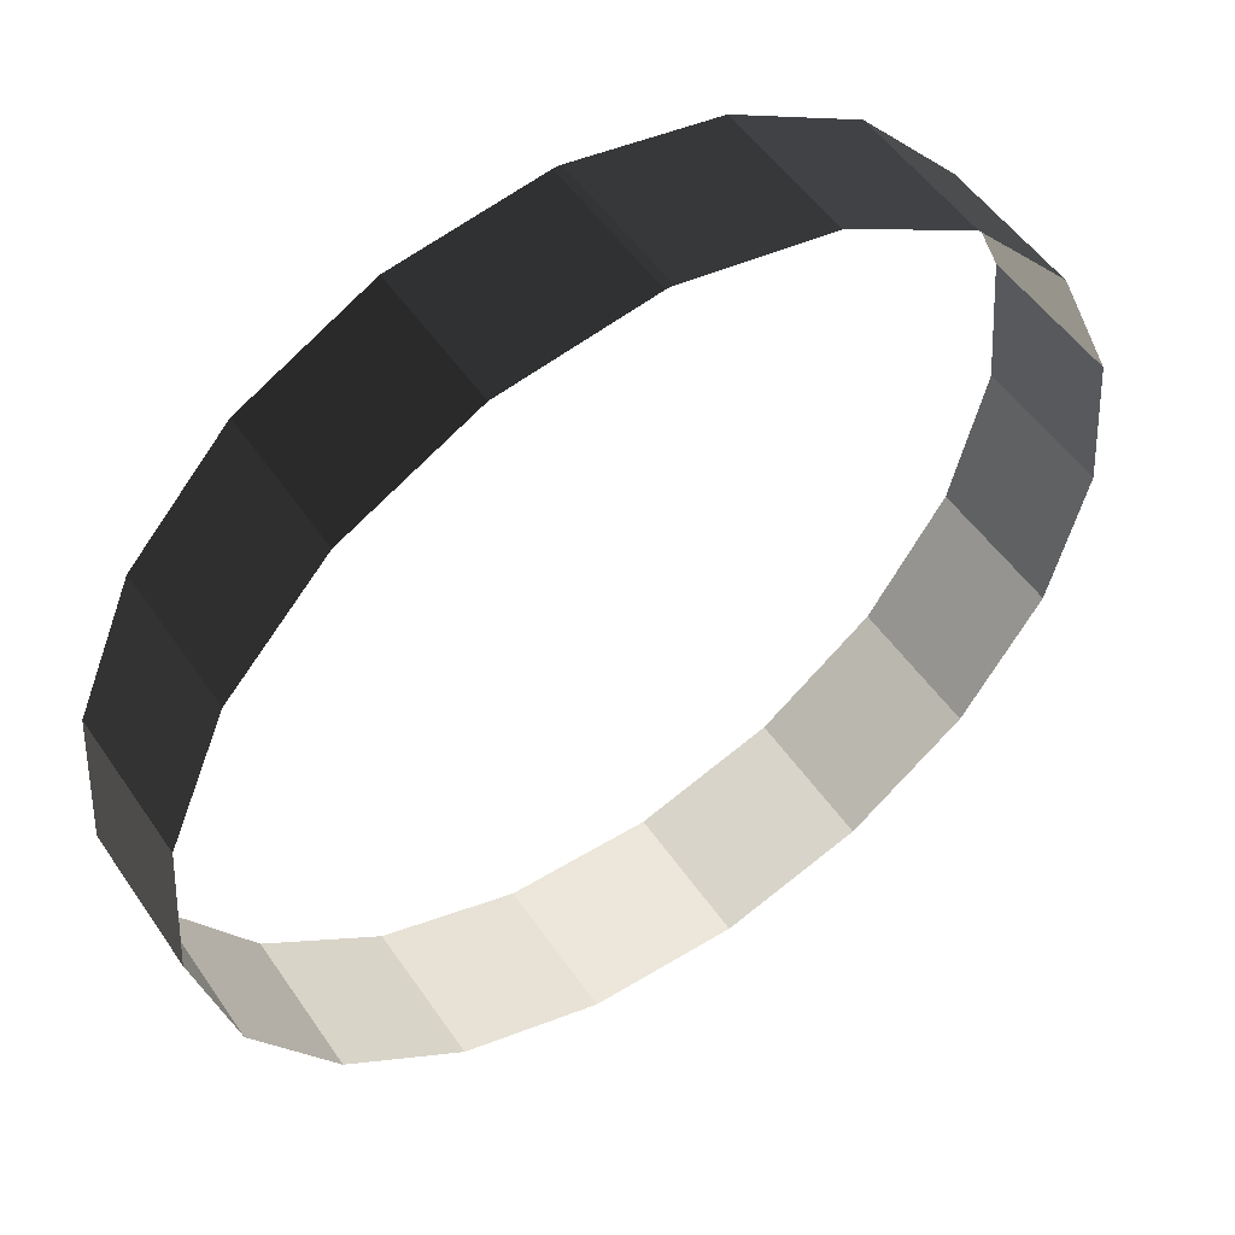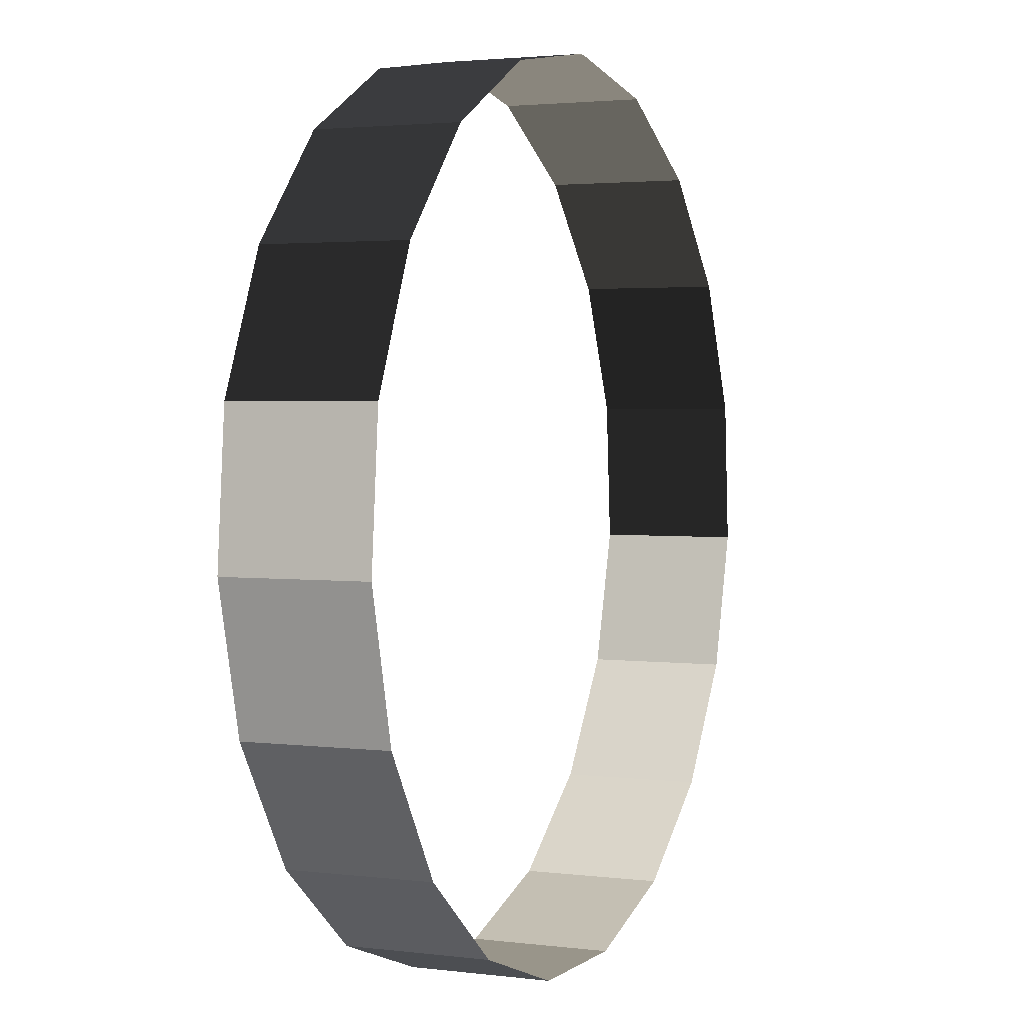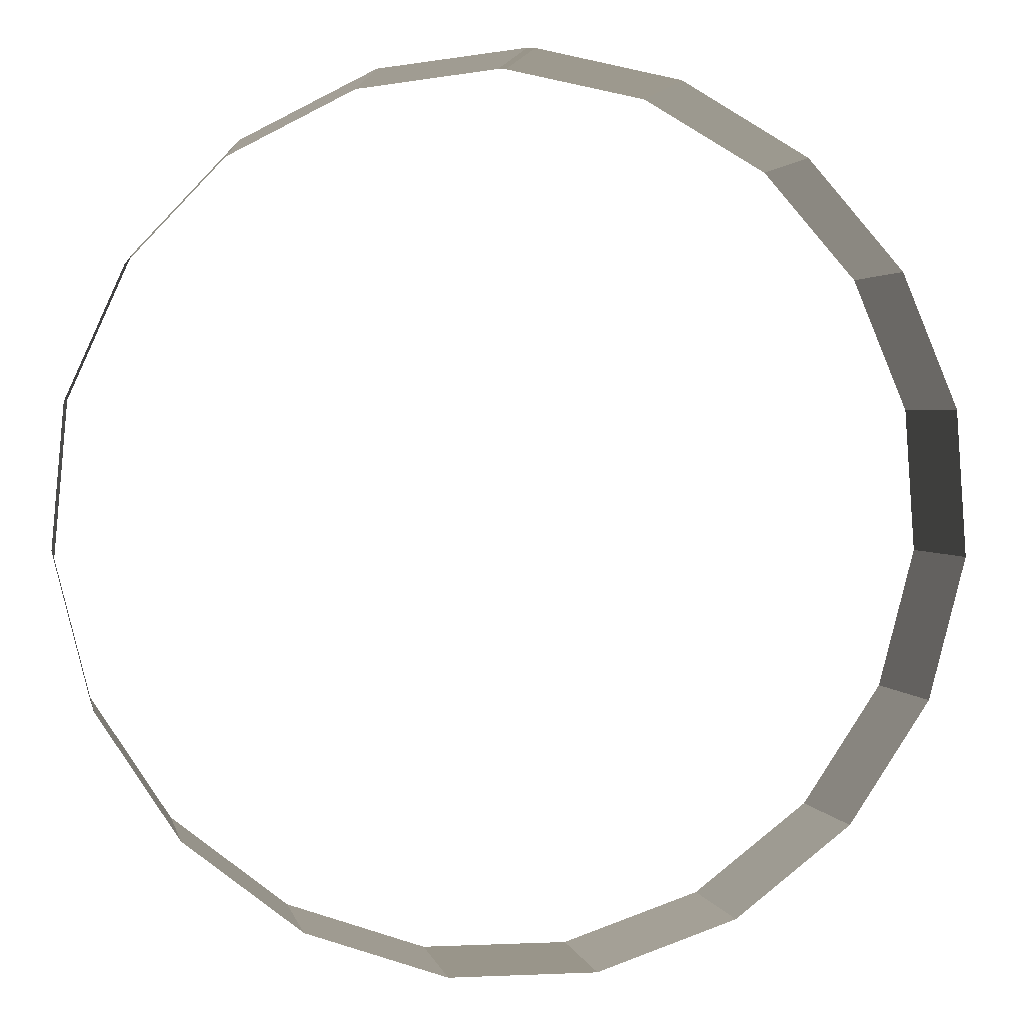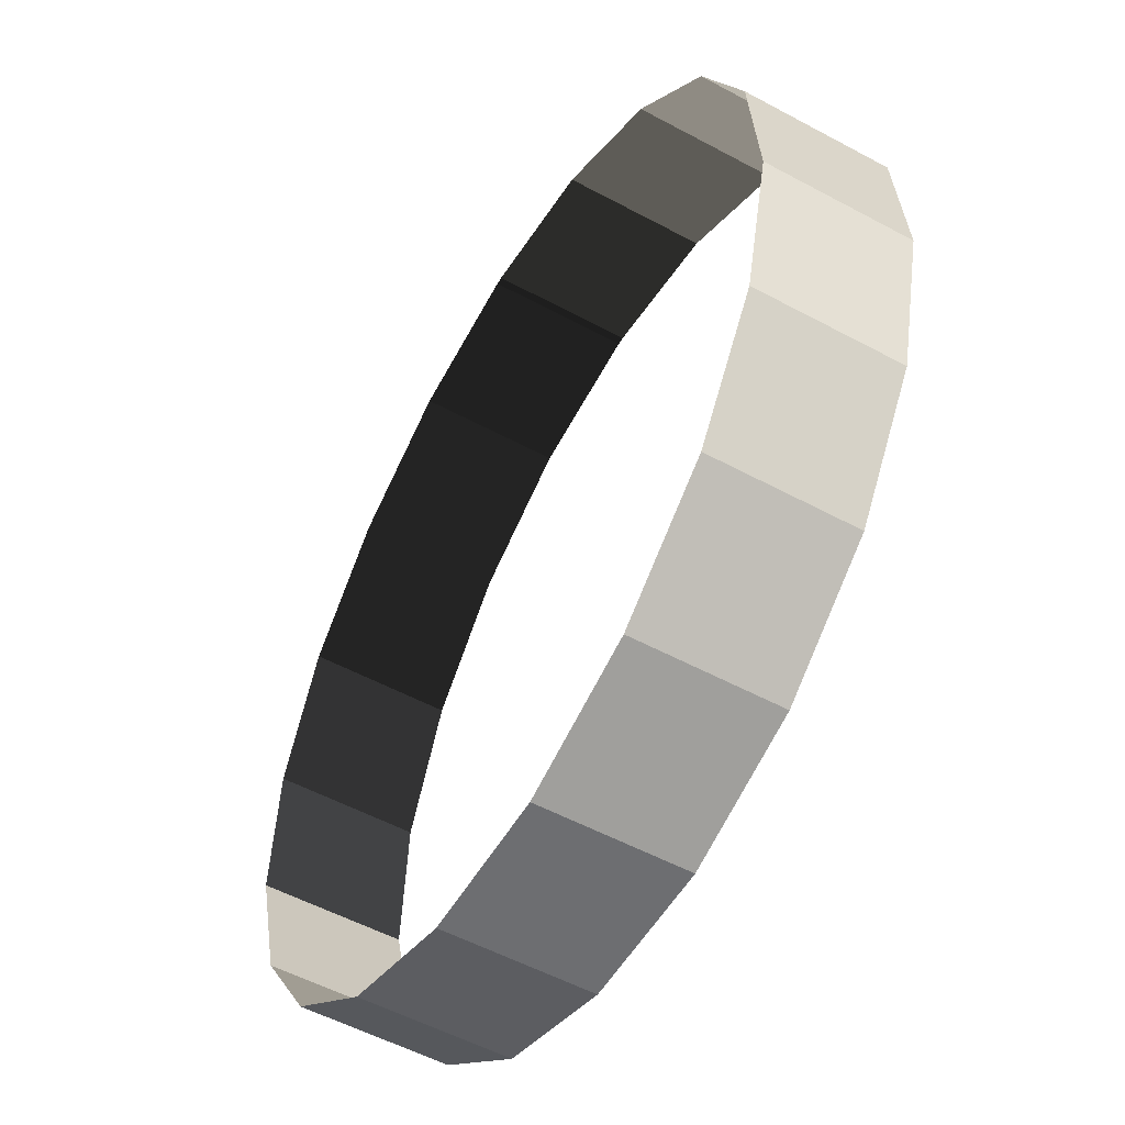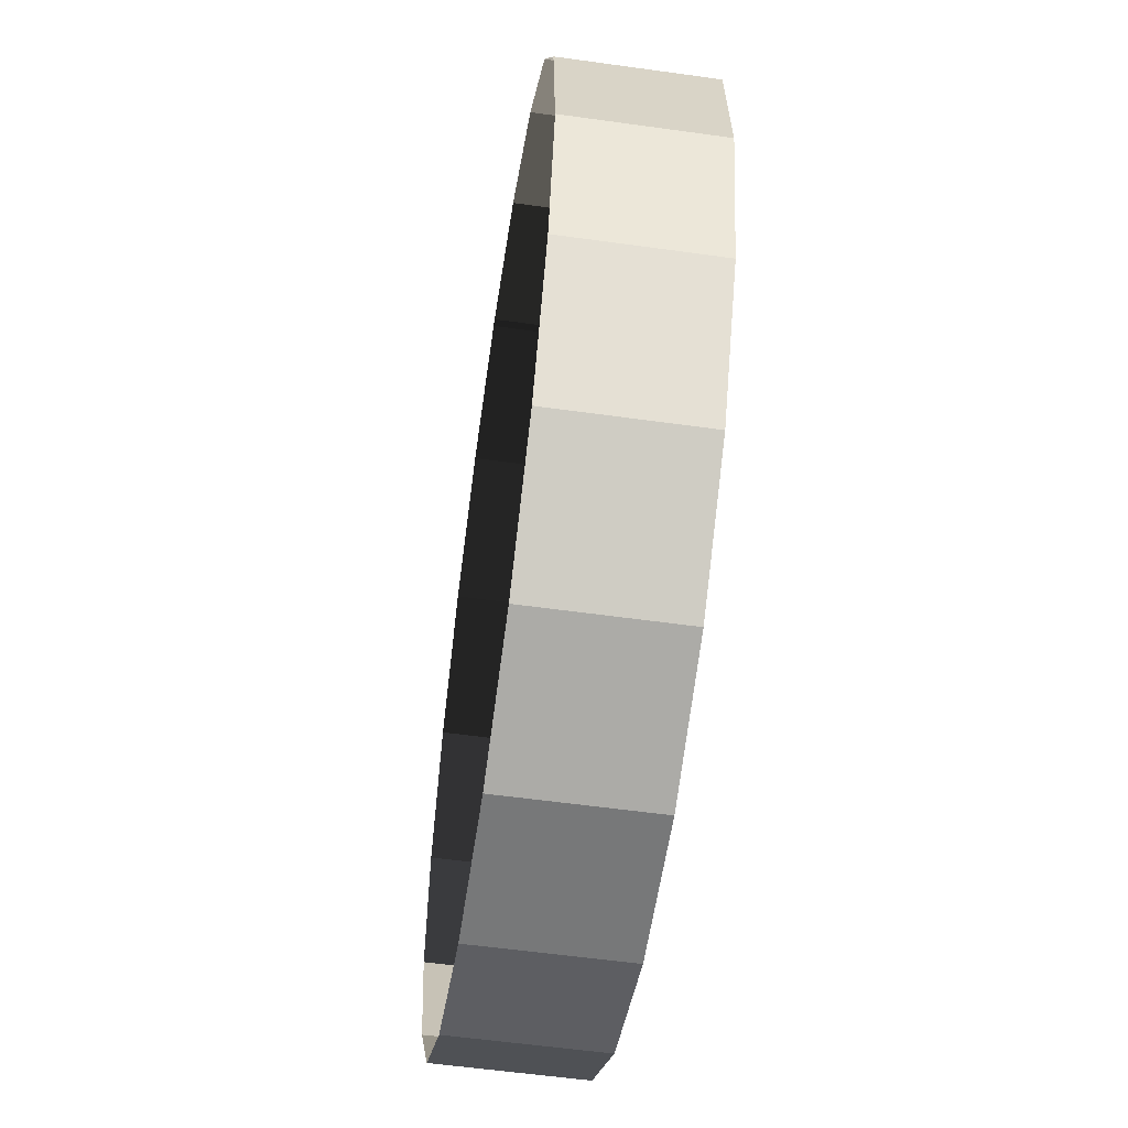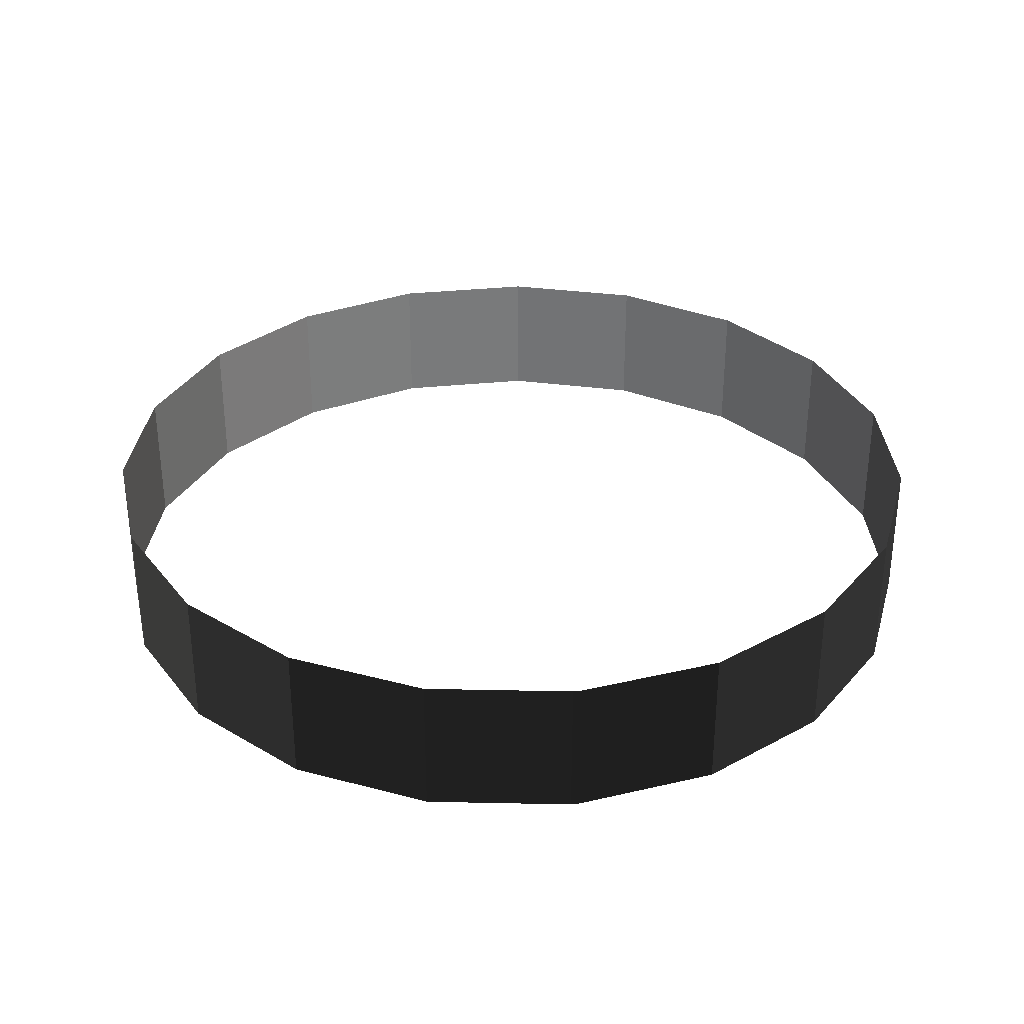
<metadata>
{"format":"obj","ext":"obj","renderer":"f3d","projection":"perspective","resolution":1024,"background":"white","views":[{"elev":51.6,"azim":146.7,"up":"+Y"},{"elev":2.5,"azim":-66.2,"up":"+Y"},{"elev":2.0,"azim":-11.5,"up":"+Y"},{"elev":-53.9,"azim":-119.9,"up":"+Y"},{"elev":-56.8,"azim":-98.3,"up":"+Y"},{"elev":32.5,"azim":171.2,"up":"+Z"}]}
</metadata>
<code>
g
v 0 1.01 4.722
v -0.3271 0.9556 4.722
v -0.6189 0.7982 4.722
v -0.844 0.5547 4.722
v -0.9782 0.2515 4.722
v -1.007 -0.07878 4.722
v -0.9272 -0.4006 4.722
v -0.7475 -0.6793 4.722
v -0.4872 -0.8847 4.722
v -0.1745 -0.9948 4.722
v 0.1571 -0.9977 4.722
v 0.4717 -0.8931 4.722
v 0.7355 -0.6922 4.722
v 0.92 -0.4167 4.722
v 1.005 -0.09634 4.722
v 0.9824 0.2344 4.722
v 0.8536 0.5399 4.722
v 0.6327 0.7872 4.722
v 0.3437 0.9497 4.722
v 0.01763 1.01 4.722
v 0 1.01 5.047
v -0.3271 0.9556 5.047
v -0.6189 0.7982 5.047
v -0.844 0.5547 5.047
v -0.9782 0.2515 5.047
v -1.007 -0.07878 5.047
v -0.9272 -0.4006 5.047
v -0.7475 -0.6793 5.047
v -0.4872 -0.8847 5.047
v -0.1745 -0.9948 5.047
v 0.1571 -0.9977 5.047
v 0.4717 -0.8931 5.047
v 0.7355 -0.6922 5.047
v 0.92 -0.4167 5.047
v 1.005 -0.09634 5.047
v 0.9824 0.2344 5.047
v 0.8536 0.5399 5.047
v 0.6327 0.7872 5.047
v 0.3437 0.9497 5.047
v 0.01763 1.01 5.047
f 1 21 22 2
f 2 22 23 3
f 3 23 24 4
f 4 24 25 5
f 5 25 26 6
f 6 26 27 7
f 7 27 28 8
f 8 28 29 9
f 9 29 30 10
f 10 30 31 11
f 11 31 32 12
f 12 32 33 13
f 13 33 34 14
f 14 34 35 15
f 15 35 36 16
f 16 36 37 17
f 17 37 38 18
f 18 38 39 19
f 19 39 40 20
f 20 40 21 1

</code>
